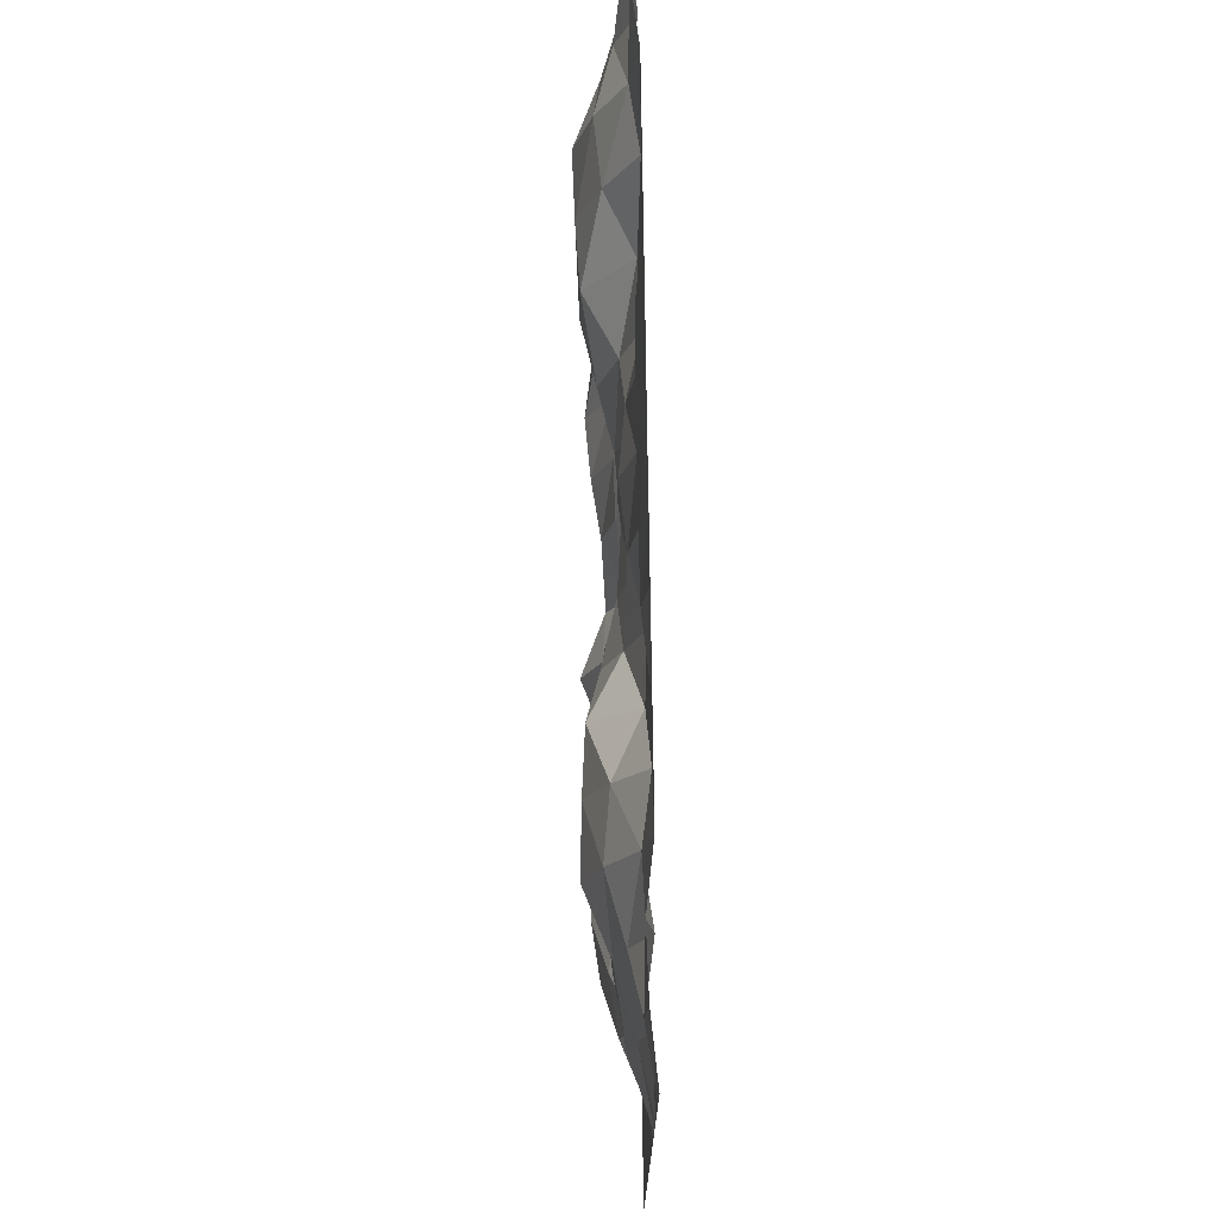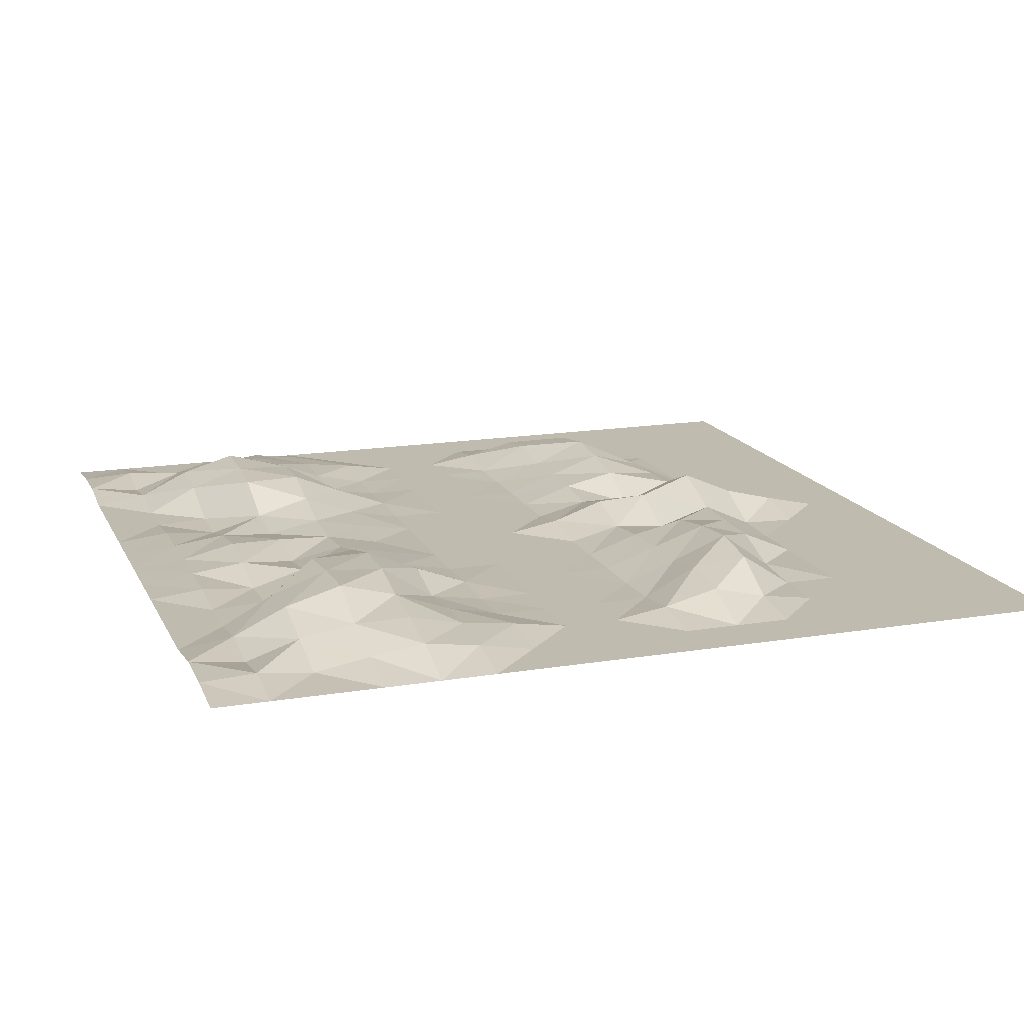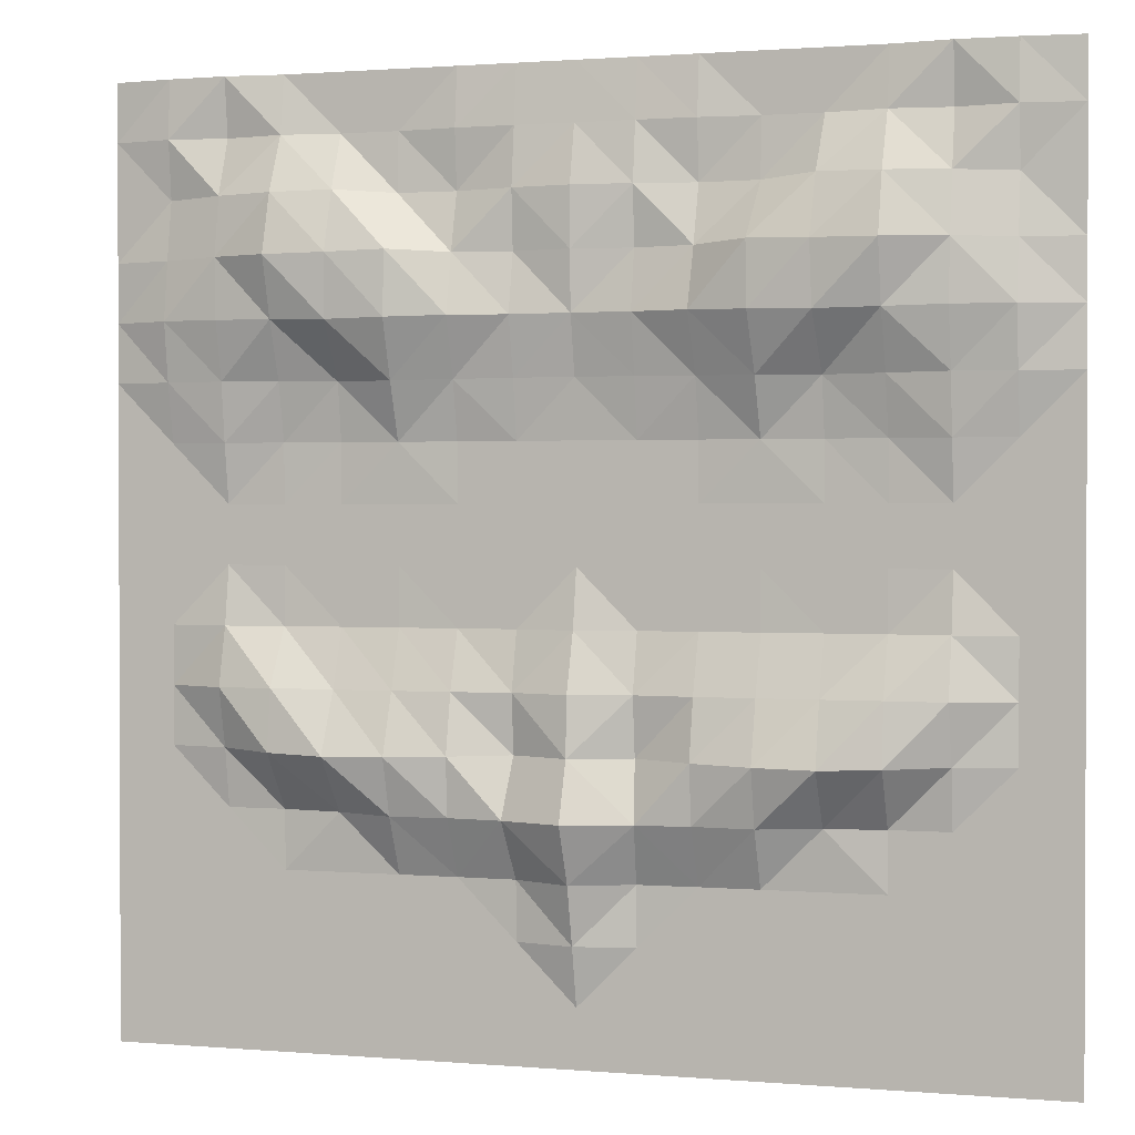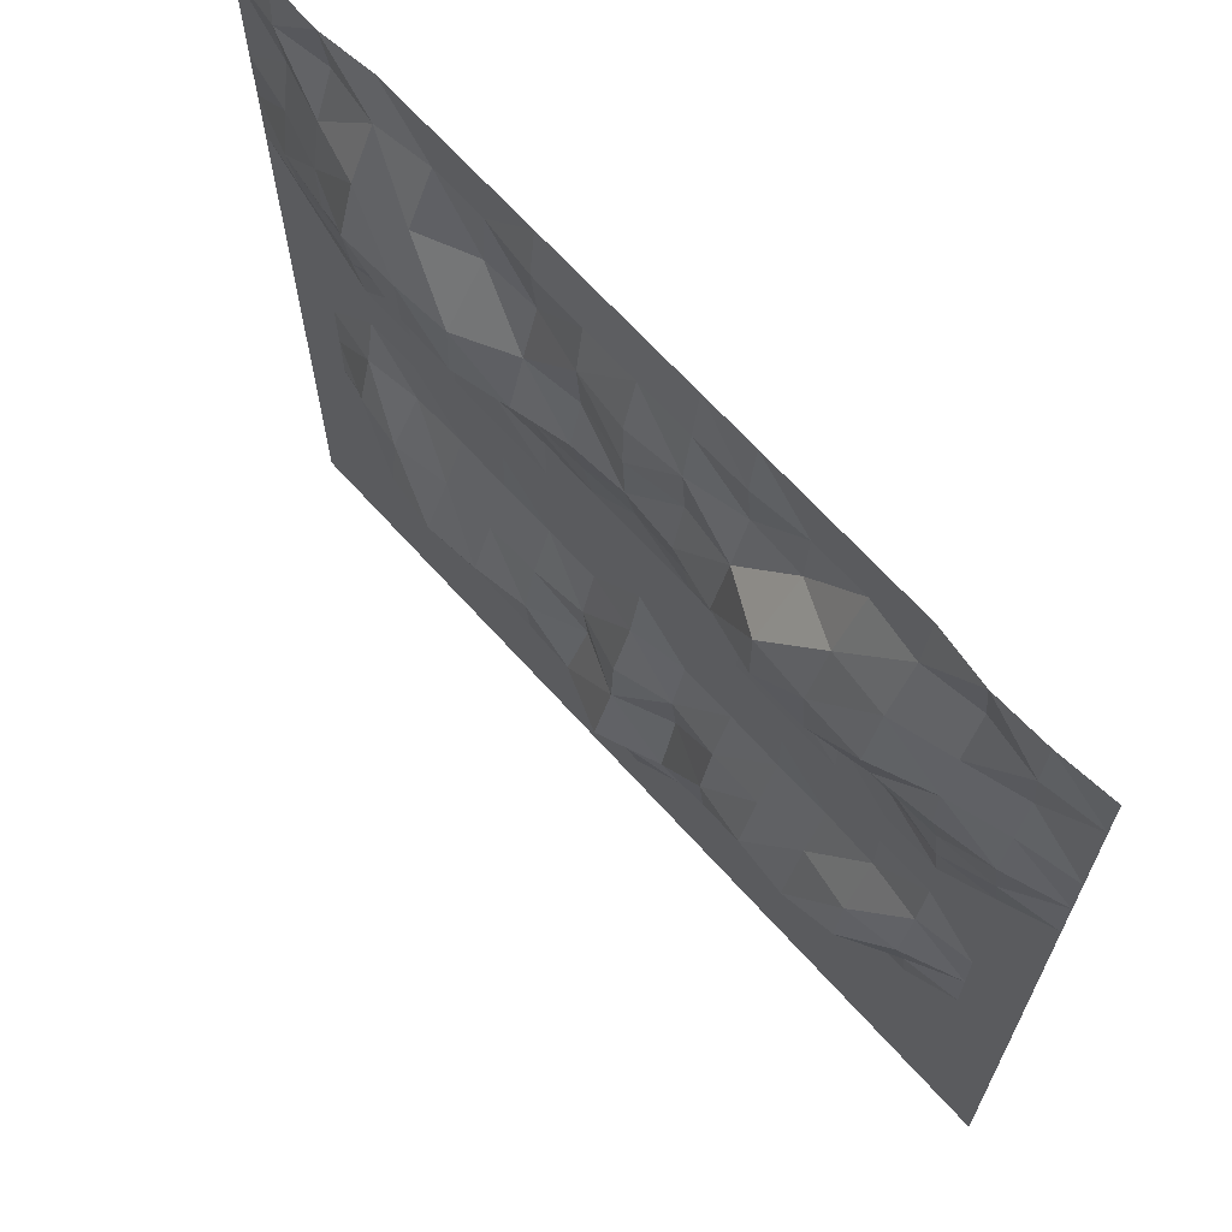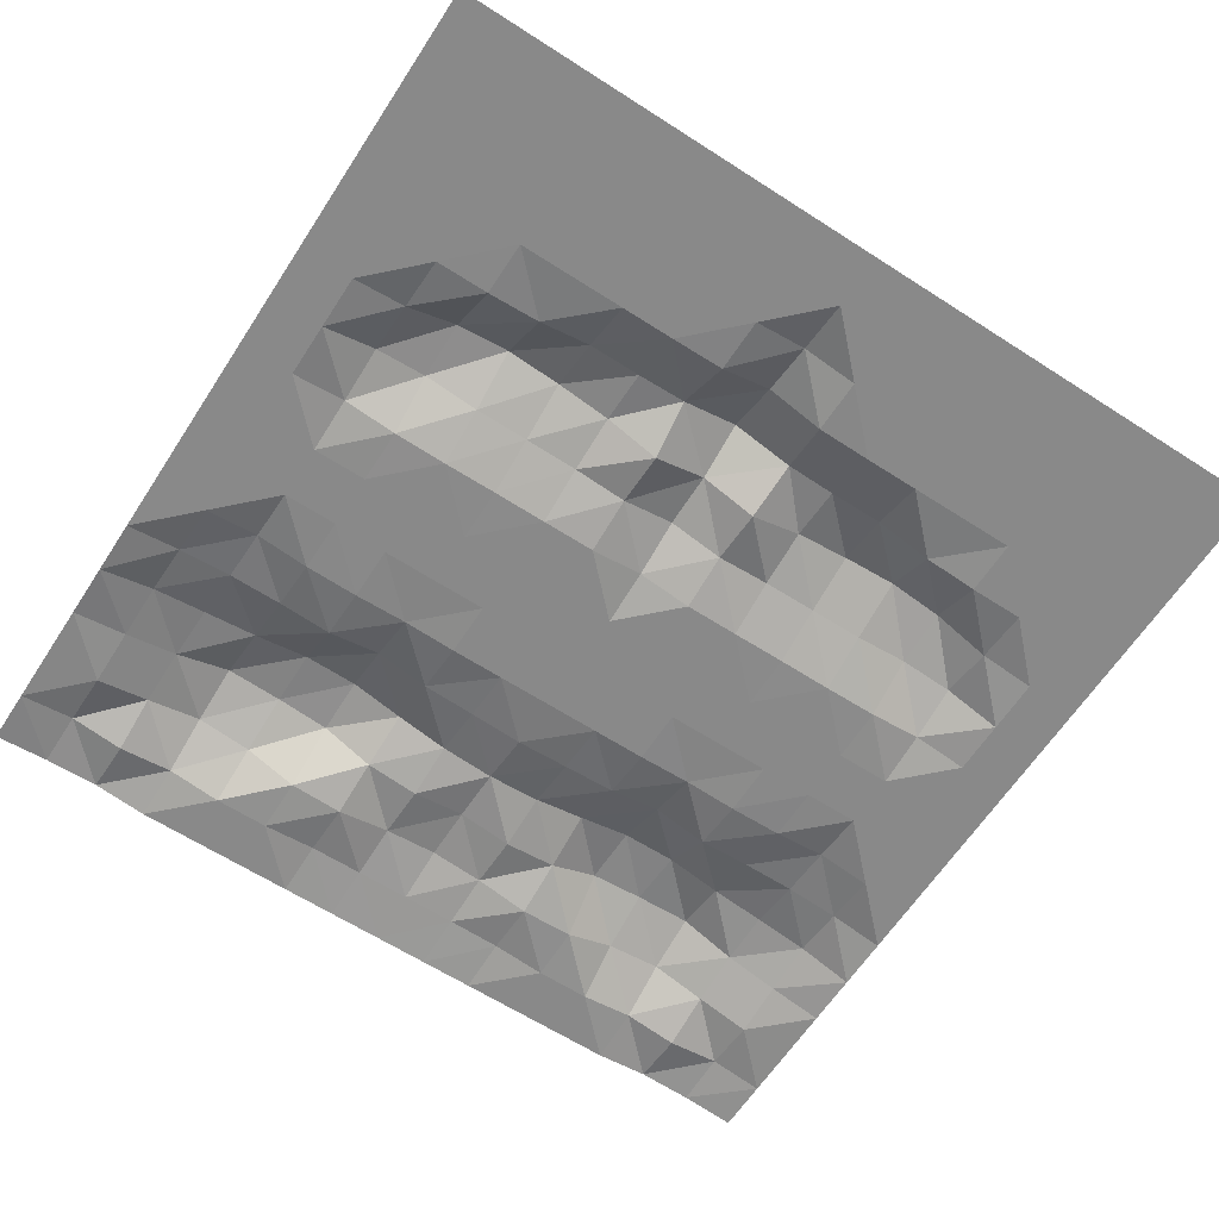
<metadata>
{"format":"obj","ext":"obj","renderer":"f3d","projection":"perspective","resolution":1024,"background":"white","views":[{"elev":74.0,"azim":-90.8,"up":"+Z"},{"elev":16.0,"azim":71.1,"up":"+Y"},{"elev":1.2,"azim":-162.4,"up":"+Z"},{"elev":67.5,"azim":-132.1,"up":"+Z"},{"elev":-63.2,"azim":146.9,"up":"+Y"}]}
</metadata>
<code>
o Plane
v -5 0 5
v 5 0 5
v -5 0 -5
v 5 0 -5
v -5 0 0
v 0 0.001632 5
v 5 0 0
v 0 0 -5
v 0 0 0
v -5 4.1e-05 2.5
v 2.5 0 5
v 5 0 -2.5
v -2.5 0 -5
v -5 0 -2.5
v -2.5 0 5
v 5 4.1e-05 2.5
v 2.5 0 -5
v 0 0.5753 -2.502
v 0 0.1889 2.5
v -2.5 0 0
v 2.5 0 0
v 2.483 0.5018 2.467
v -2.483 0.5018 2.467
v -2.503 0.05862 -2.506
v 2.503 0.05862 -2.506
v -5 0 3.75
v 3.75 0.07764 5
v 5 0 -3.75
v -3.75 0 -5
v -5 0 -1.25
v -1.25 0 5
v 5 0 1.25
v 1.25 0 -5
v 0 0.1412 -3.75
v 0 0 1.25
v -3.75 7e-06 0
v 1.25 0 0
v -5 0 1.25
v 1.25 0 5
v 5 0 -1.25
v -1.25 0 -5
v -5 0 -3.75
v -3.75 0.07764 5
v 5 0 3.75
v 3.75 0 -5
v 0 0.3216 -1.25
v 0 0.2161 3.75
v -1.25 0 0
v 3.75 7e-06 0
v 2.5 0 1.25
v 2.478 0.3126 3.778
v 1.234 0.3731 2.492
v 3.75 0.3091 2.497
v -2.5 0 1.25
v -2.478 0.3126 3.778
v -3.75 0.3091 2.497
v -1.234 0.3731 2.492
v -2.5 0 -3.75
v -2.503 0.2263 -1.25
v -3.75 0 -2.5
v -1.256 0.2934 -2.502
v 2.5 0 -3.75
v 2.503 0.2263 -1.25
v 1.256 0.2934 -2.502
v 3.75 0 -2.5
v 3.75 0.2492 -1.25
v 1.25 0.2095 -1.25
v 1.25 0 -3.75
v -1.25 0.2095 -1.25
v -3.75 0.2492 -1.25
v -3.75 0 -3.75
v -1.25 0.01111 3.75
v -3.763 0.2026 3.767
v -3.75 0.09708 1.25
v 3.763 0.2026 3.767
v 1.25 0.01111 3.75
v 1.25 2.8e-05 1.25
v 3.75 0.09708 1.25
v -1.25 2.8e-05 1.25
v -1.25 0 -3.75
v 3.75 0 -3.75
v -5 0 4.375
v 4.375 0.06024 5
v 5 0 -4.375
v -4.375 0 -5
v -5 0 -0.625
v -0.625 0 5
v 5 0 0.625
v 0.625 0 -5
v 0 0 -4.375
v 0 0 0.625
v -4.375 0 0
v 0.625 0 0
v -5 0 1.875
v 1.875 0 5
v 5 0 -1.875
v -1.875 0 -5
v -5 0 -3.125
v -3.125 5.2e-05 5
v 5 0 3.125
v 3.125 0 -5
v 0 0.3517 -1.875
v 0 0.2162 3.125
v -1.875 0 0
v 3.125 0 0
v 2.5 0 0.625
v 2.467 0.5381 3.134
v 0.6284 0.2319 2.494
v 3.122 0.382 2.483
v -2.5 0 0.625
v -2.467 0.5381 3.134
v -4.375 0.2081 2.5
v -1.852 0.5124 2.477
v -2.5 0 -4.375
v -2.526 0.4962 -1.907
v -4.375 0 -2.5
v -1.879 0.2714 -2.51
v 2.5 0 -4.375
v 2.526 0.4962 -1.907
v 0.6845 0.3109 -2.508
v 3.125 0.002231 -2.5
v -5 0 3.125
v 3.125 5.2e-05 5
v 5 0 -3.125
v -3.125 0 -5
v -5 0 -1.875
v -1.875 0 5
v 5 0 1.875
v 1.875 0 -5
v 0 0.3021 -3.125
v 0 0.06117 1.875
v -3.125 0 0
v 1.875 0 0
v -5 0 0.625
v 0.625 0 5
v 5 0 -0.625
v -0.625 0 -5
v -5 0 -4.375
v -4.375 0.06024 5
v 5 0 4.375
v 4.375 0 -5
v 0 0.1122 -0.625
v 0 0.07254 4.375
v -0.625 0 0
v 4.375 0 0
v 2.497 0.09974 1.86
v 2.5 0 4.375
v 1.852 0.5124 2.477
v 4.375 0.2081 2.5
v -2.497 0.09974 1.86
v -2.5 0 4.375
v -3.122 0.382 2.483
v -0.6284 0.2319 2.494
v -2.5 0 -3.125
v -2.5 0 -0.625
v -3.125 0.002231 -2.5
v -0.6845 0.3109 -2.508
v 2.5 0 -3.125
v 2.5 0 -0.625
v 1.879 0.2714 -2.51
v 4.375 0 -2.5
v 3.754 0.09525 -1.877
v 3.75 0.09701 -0.625
v 3.145 0.3375 -1.241
v 4.375 1.5e-05 -1.25
v 1.25 0.3473 -1.885
v 1.25 0 -0.625
v 0.625 0.1476 -1.25
v 1.875 0.2206 -1.25
v 1.25 0 -4.375
v 1.25 5e-06 -3.125
v 0.625 1.3e-05 -3.75
v 1.875 0 -3.75
v -1.25 0.3473 -1.885
v -1.25 0 -0.625
v -1.875 0.2206 -1.25
v -0.625 0.1476 -1.25
v -3.754 0.09525 -1.877
v -3.75 0.09701 -0.625
v -4.375 1.5e-05 -1.25
v -3.145 0.3375 -1.241
v -3.75 0 -4.375
v -3.75 0 -3.125
v -4.375 0 -3.75
v -3.125 0 -3.75
v -1.246 0.1882 3.128
v -1.25 0.06484 4.375
v -1.875 0.03368 3.75
v -0.625 0.1513 3.75
v -3.761 0.3088 3.135
v -3.75 0.000221 4.375
v -4.376 0.02318 3.752
v -3.127 0.376 3.766
v -3.75 0 0.625
v -3.75 0.1732 1.875
v -4.375 0 1.25
v -3.125 0.01361 1.25
v 3.761 0.3088 3.135
v 3.75 0.000221 4.375
v 3.127 0.376 3.766
v 4.376 0.02318 3.752
v 1.246 0.1882 3.128
v 1.25 0.06484 4.375
v 0.625 0.1513 3.75
v 1.875 0.03368 3.75
v 1.25 0 0.625
v 1.249 0.1278 1.868
v 0.625 7.9e-05 1.25
v 1.875 0.02294 1.248
v 3.75 0 0.625
v 3.75 0.1732 1.875
v 3.125 0.01361 1.25
v 4.375 0 1.25
v -1.25 0 0.625
v -1.249 0.1278 1.868
v -1.875 0.02294 1.248
v -0.625 7.9e-05 1.25
v -1.25 0 -4.375
v -1.25 5e-06 -3.125
v -1.875 0 -3.75
v -0.625 1.3e-05 -3.75
v 3.75 0 -4.375
v 3.75 0 -3.125
v 3.125 0 -3.75
v 4.375 0 -3.75
v 4.375 0 -3.125
v 3.125 0 -3.125
v 3.125 0 -4.375
v -0.6252 0.01956 -3.125
v -1.875 0 -3.125
v -1.875 0 -4.375
v -0.6252 0.1019 1.874
v -1.871 0.2558 1.858
v -1.875 0 0.625
v 4.375 0.1175 1.875
v 3.123 0.1536 1.866
v 3.125 0 0.625
v 1.871 0.2558 1.858
v 0.6252 0.1019 1.874
v 0.625 0 0.625
v 1.875 0 4.375
v 0.625 0.07354 4.375
v 0.625 0.1094 3.125
v 4.375 0.09243 4.375
v 3.125 0.08906 4.375
v 3.128 0.5569 3.127
v -3.123 0.1536 1.866
v -4.375 0.1175 1.875
v -4.375 0 0.625
v -3.125 0.08906 4.375
v -4.375 0.09243 4.375
v -4.375 0.1278 3.125
v -0.625 0.07354 4.375
v -1.875 0 4.375
v -1.84 0.5015 3.15
v -3.125 0 -3.125
v -4.375 0 -3.125
v -4.375 0 -4.375
v -3.125 0.01489 -0.6249
v -4.375 0 -0.625
v -4.375 0 -1.875
v -0.625 0 -0.625
v -1.875 0.005665 -0.625
v -1.885 0.4423 -1.901
v 1.875 0 -3.125
v 0.6252 0.01956 -3.125
v 0.625 0 -4.375
v 1.875 0.005665 -0.625
v 0.625 0 -0.625
v 0.628 0.08588 -1.876
v 4.375 0 -0.625
v 3.125 0.01489 -0.6249
v 3.149 0.4098 -1.891
v 4.375 0 -1.875
v 1.885 0.4423 -1.901
v 1.875 0 -4.375
v -0.628 0.08588 -1.876
v -3.149 0.4098 -1.891
v -3.125 0 -4.375
v -0.625 0.1094 3.125
v -3.128 0.5569 3.127
v -3.125 0 0.625
v 4.375 0.1278 3.125
v 1.84 0.5015 3.15
v 1.875 0 0.625
v 4.375 0 0.625
v -0.625 0 0.625
v -0.625 0 -4.375
v 4.375 0 -4.375
f 84 4 141
f 90 8 137
f 91 9 144
f 88 7 145
f 106 21 133
f 107 22 148
f 283 100 16
f 110 20 132
f 281 111 23
f 280 103 19
f 114 13 125
f 278 115 24
f 102 18 157
f 118 17 129
f 119 25 160
f 96 12 161
f 162 65 121
f 163 66 164
f 136 40 165
f 166 64 120
f 167 67 168
f 159 63 169
f 170 33 89
f 171 68 172
f 158 62 173
f 264 174 61
f 263 175 69
f 142 46 177
f 261 178 60
f 179 70 180
f 259 155 59
f 182 29 85
f 183 71 184
f 154 58 185
f 255 186 57
f 254 187 72
f 143 47 189
f 190 56 112
f 251 191 73
f 250 151 55
f 194 36 92
f 248 195 74
f 150 54 197
f 198 53 109
f 245 199 75
f 140 44 201
f 202 52 108
f 242 203 76
f 147 51 205
f 206 37 93
f 207 77 208
f 146 50 209
f 210 49 105
f 236 211 78
f 128 32 213
f 214 48 104
f 215 79 216
f 131 35 217
f 218 41 97
f 219 80 220
f 229 130 34
f 222 45 101
f 223 81 224
f 124 28 225
f 226 225 81
f 161 226 223
f 12 124 226
f 227 224 62
f 25 121 227
f 65 223 227
f 228 101 17
f 224 228 118
f 81 222 228
f 219 229 221
f 157 229 219
f 157 18 130
f 230 220 58
f 24 117 230
f 117 61 219
f 231 97 13
f 220 231 114
f 80 218 231
f 215 232 217
f 153 232 215
f 19 131 232
f 150 233 216
f 23 113 233
f 57 215 233
f 234 104 20
f 216 234 110
f 216 79 214
f 235 213 78
f 149 235 211
f 16 128 235
f 146 236 212
f 109 236 146
f 109 53 211
f 237 105 21
f 50 212 237
f 212 78 210
f 207 238 209
f 52 148 238
f 22 146 238
f 131 239 208
f 19 108 239
f 108 52 207
f 240 93 9
f 208 240 91
f 77 206 240
f 241 205 76
f 39 95 241
f 11 147 241
f 143 242 204
f 6 135 242
f 135 39 203
f 243 108 19
f 204 243 103
f 204 76 202
f 244 201 75
f 27 83 244
f 83 2 140
f 245 200 51
f 123 245 147
f 27 199 245
f 246 109 22
f 200 246 107
f 200 75 198
f 247 197 74
f 152 247 195
f 152 23 150
f 94 248 196
f 10 112 248
f 112 56 195
f 249 92 5
f 196 249 134
f 196 74 194
f 250 193 73
f 43 99 250
f 99 15 151
f 82 251 192
f 139 251 82
f 43 191 251
f 252 112 10
f 192 252 122
f 73 190 252
f 253 189 72
f 87 253 187
f 6 143 253
f 151 254 188
f 127 254 151
f 31 187 254
f 111 255 113
f 55 188 255
f 188 72 186
f 256 185 71
f 60 156 256
f 24 154 256
f 257 184 42
f 116 257 98
f 60 183 257
f 258 85 3
f 184 258 138
f 71 182 258
f 179 259 181
f 36 132 259
f 132 20 155
f 260 180 30
f 92 260 86
f 36 179 260
f 261 116 14
f 180 261 126
f 180 70 178
f 175 262 177
f 144 262 175
f 9 142 262
f 155 263 176
f 104 263 155
f 104 48 175
f 115 264 117
f 59 176 264
f 176 69 174
f 265 173 68
f 160 265 171
f 25 158 265
f 266 172 34
f 120 266 130
f 120 64 171
f 267 89 8
f 172 267 90
f 68 170 267
f 268 169 67
f 133 268 167
f 133 21 159
f 142 269 168
f 9 93 269
f 37 167 269
f 102 270 120
f 168 270 102
f 67 166 270
f 163 271 165
f 49 145 271
f 7 136 271
f 272 164 63
f 105 272 159
f 49 163 272
f 273 121 25
f 164 273 119
f 66 162 273
f 274 161 65
f 165 274 162
f 40 96 274
f 275 160 64
f 169 275 166
f 63 119 275
f 276 129 33
f 173 276 170
f 62 118 276
f 174 277 157
f 69 177 277
f 177 46 102
f 178 278 156
f 70 181 278
f 181 59 115
f 279 125 29
f 185 279 182
f 58 114 279
f 186 280 153
f 189 280 186
f 189 47 103
f 190 281 152
f 193 281 190
f 193 55 111
f 282 132 36
f 197 282 194
f 54 110 282
f 198 283 149
f 75 201 283
f 201 44 100
f 284 148 52
f 205 284 202
f 51 107 284
f 285 133 37
f 209 285 206
f 209 50 106
f 286 145 49
f 213 286 210
f 32 88 286
f 287 144 48
f 79 217 287
f 35 91 287
f 288 137 41
f 221 288 218
f 221 34 90
f 289 141 45
f 225 289 222
f 28 84 289
f 289 84 141
f 288 90 137
f 287 91 144
f 286 88 145
f 285 106 133
f 284 107 148
f 149 283 16
f 282 110 132
f 152 281 23
f 153 280 19
f 279 114 125
f 156 278 24
f 277 102 157
f 276 118 129
f 275 119 160
f 274 96 161
f 273 162 121
f 272 163 164
f 271 136 165
f 270 166 120
f 269 167 168
f 268 159 169
f 267 170 89
f 266 171 172
f 265 158 173
f 117 264 61
f 176 263 69
f 262 142 177
f 116 261 60
f 260 179 180
f 181 259 59
f 258 182 85
f 257 183 184
f 256 154 185
f 113 255 57
f 188 254 72
f 253 143 189
f 252 190 112
f 192 251 73
f 193 250 55
f 249 194 92
f 196 248 74
f 247 150 197
f 246 198 109
f 200 245 75
f 244 140 201
f 243 202 108
f 204 242 76
f 241 147 205
f 240 206 93
f 239 207 208
f 238 146 209
f 237 210 105
f 212 236 78
f 235 128 213
f 234 214 104
f 233 215 216
f 232 131 217
f 231 218 97
f 230 219 220
f 221 229 34
f 228 222 101
f 227 223 224
f 226 124 225
f 223 226 81
f 65 161 223
f 161 12 226
f 158 227 62
f 158 25 227
f 121 65 227
f 118 228 17
f 62 224 118
f 224 81 228
f 80 219 221
f 61 157 219
f 229 157 130
f 154 230 58
f 154 24 230
f 230 117 219
f 114 231 13
f 58 220 114
f 220 80 231
f 79 215 217
f 57 153 215
f 153 19 232
f 54 150 216
f 150 23 233
f 113 57 233
f 110 234 20
f 54 216 110
f 234 216 214
f 211 235 78
f 53 149 211
f 149 16 235
f 50 146 212
f 22 109 146
f 236 109 211
f 106 237 21
f 106 50 237
f 237 212 210
f 77 207 209
f 207 52 238
f 148 22 238
f 35 131 208
f 131 19 239
f 239 108 207
f 91 240 9
f 35 208 91
f 208 77 240
f 203 241 76
f 203 39 241
f 95 11 241
f 47 143 204
f 143 6 242
f 242 135 203
f 103 243 19
f 47 204 103
f 243 204 202
f 199 244 75
f 199 27 244
f 244 83 140
f 147 245 51
f 11 123 147
f 123 27 245
f 107 246 22
f 51 200 107
f 246 200 198
f 195 247 74
f 56 152 195
f 247 152 150
f 38 94 196
f 94 10 248
f 248 112 195
f 134 249 5
f 38 196 134
f 249 196 194
f 191 250 73
f 191 43 250
f 250 99 151
f 26 82 192
f 1 139 82
f 139 43 251
f 122 252 10
f 26 192 122
f 192 73 252
f 187 253 72
f 31 87 187
f 87 6 253
f 55 151 188
f 15 127 151
f 127 31 254
f 23 111 113
f 111 55 255
f 255 188 186
f 183 256 71
f 183 60 256
f 156 24 256
f 98 257 42
f 14 116 98
f 116 60 257
f 138 258 3
f 42 184 138
f 184 71 258
f 70 179 181
f 179 36 259
f 259 132 155
f 86 260 30
f 5 92 86
f 92 36 260
f 126 261 14
f 30 180 126
f 261 180 178
f 69 175 177
f 48 144 175
f 144 9 262
f 59 155 176
f 20 104 155
f 263 104 175
f 24 115 117
f 115 59 264
f 264 176 174
f 171 265 68
f 64 160 171
f 160 25 265
f 130 266 34
f 18 120 130
f 266 120 171
f 90 267 8
f 34 172 90
f 172 68 267
f 167 268 67
f 37 133 167
f 268 133 159
f 46 142 168
f 142 9 269
f 93 37 269
f 18 102 120
f 46 168 102
f 168 67 270
f 66 163 165
f 163 49 271
f 145 7 271
f 159 272 63
f 21 105 159
f 105 49 272
f 119 273 25
f 63 164 119
f 164 66 273
f 162 274 65
f 66 165 162
f 165 40 274
f 166 275 64
f 67 169 166
f 169 63 275
f 170 276 33
f 68 173 170
f 173 62 276
f 61 174 157
f 174 69 277
f 277 177 102
f 60 178 156
f 178 70 278
f 278 181 115
f 182 279 29
f 71 185 182
f 185 58 279
f 57 186 153
f 72 189 186
f 280 189 103
f 56 190 152
f 73 193 190
f 281 193 111
f 194 282 36
f 74 197 194
f 197 54 282
f 53 198 149
f 198 75 283
f 283 201 100
f 202 284 52
f 76 205 202
f 205 51 284
f 206 285 37
f 77 209 206
f 285 209 106
f 210 286 49
f 78 213 210
f 213 32 286
f 214 287 48
f 214 79 287
f 217 35 287
f 218 288 41
f 80 221 218
f 288 221 90
f 222 289 45
f 81 225 222
f 225 28 289

</code>
